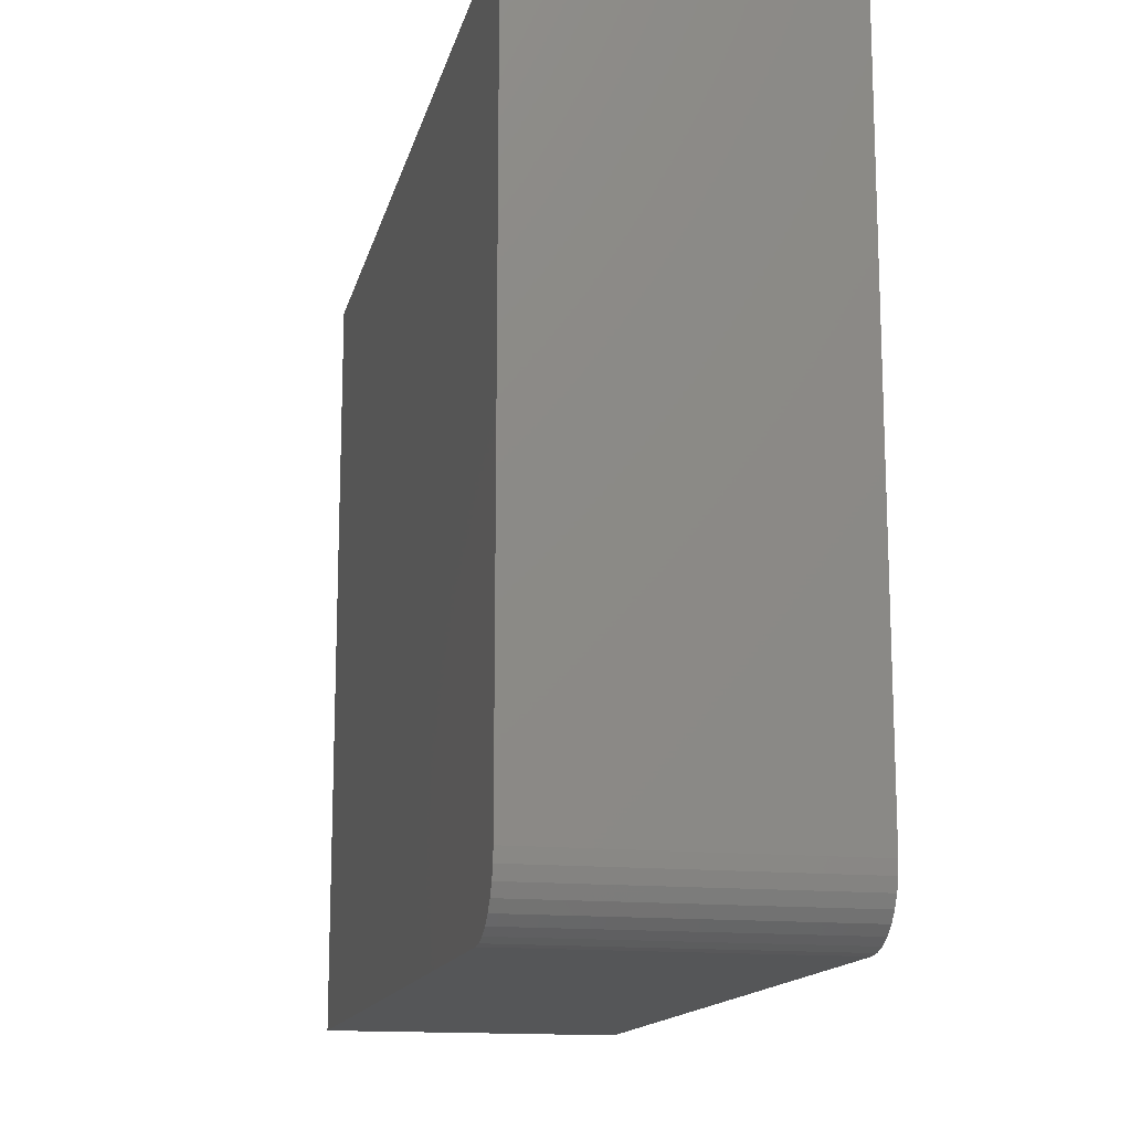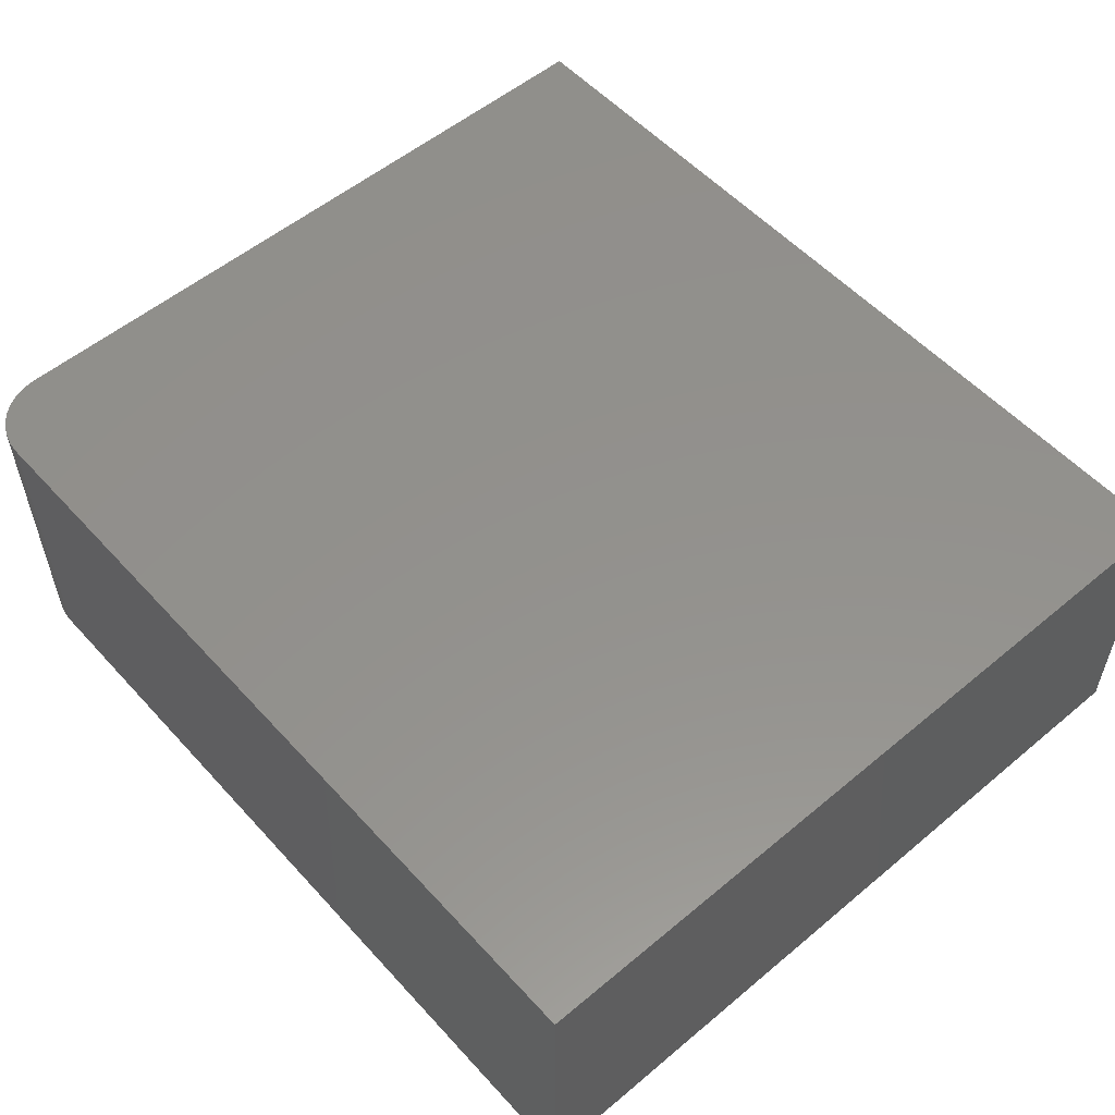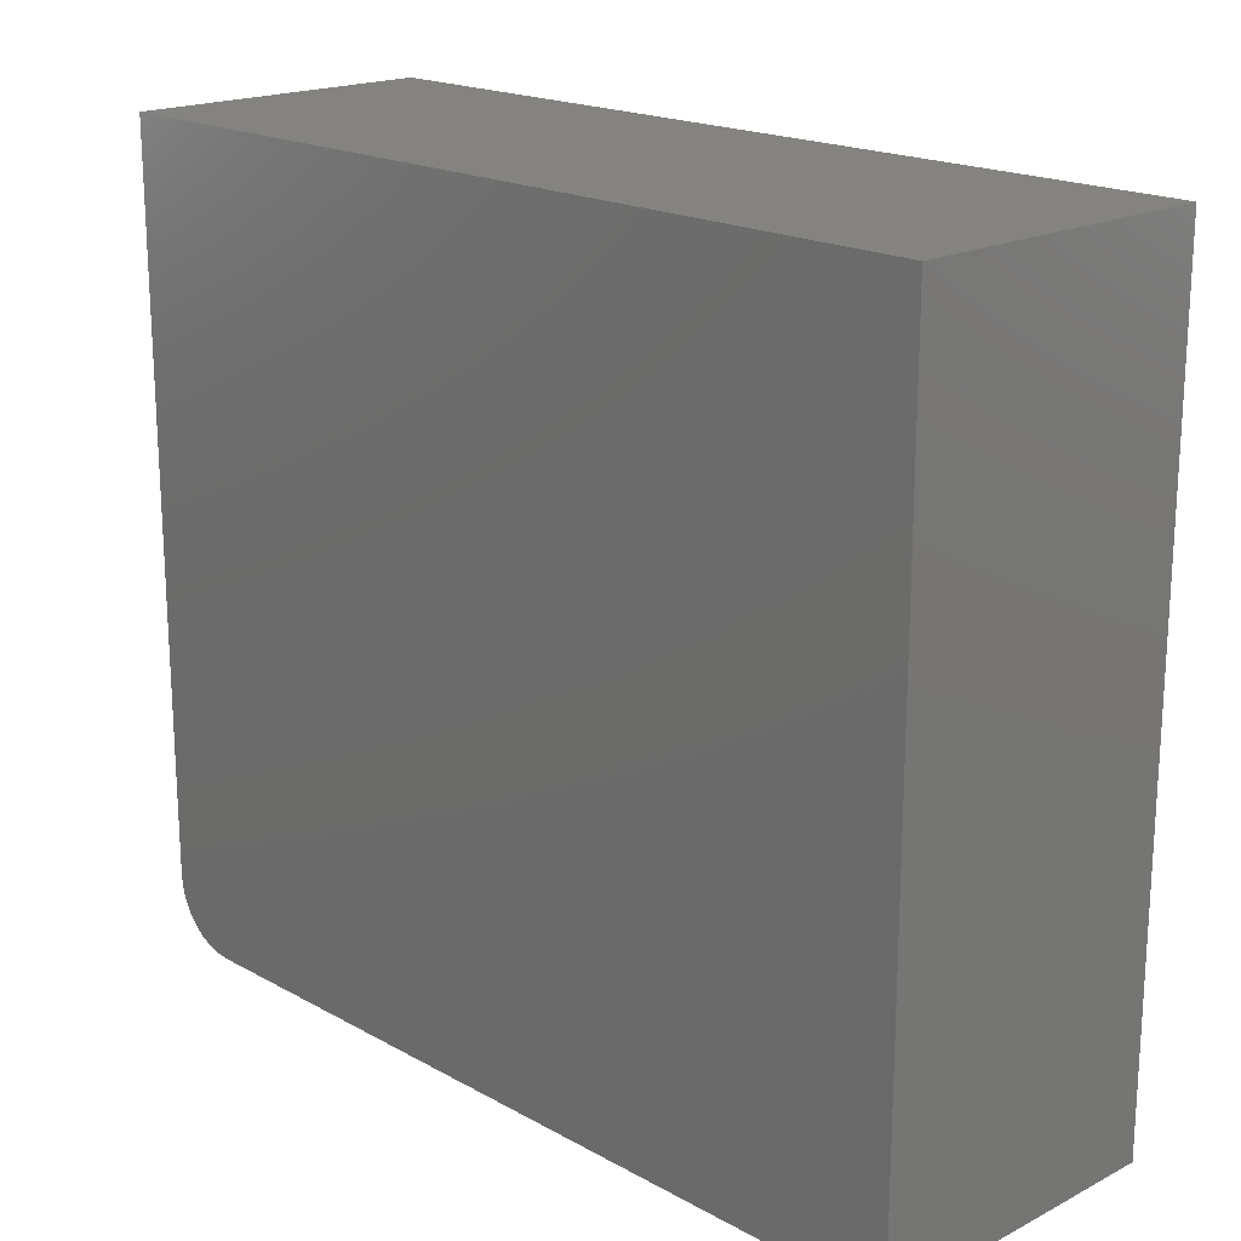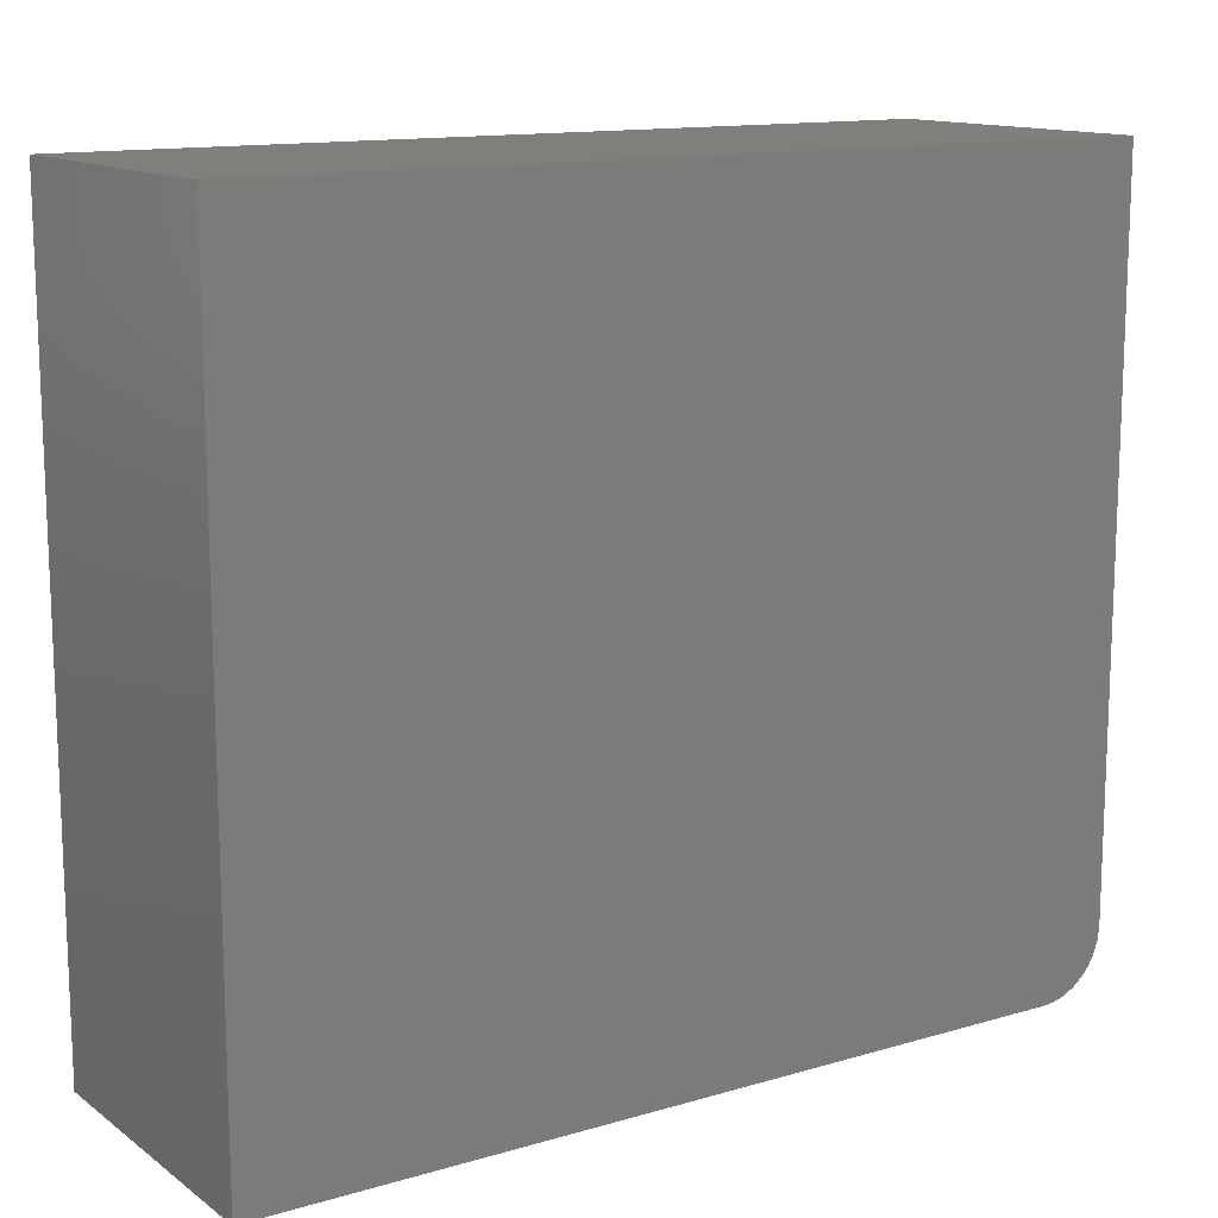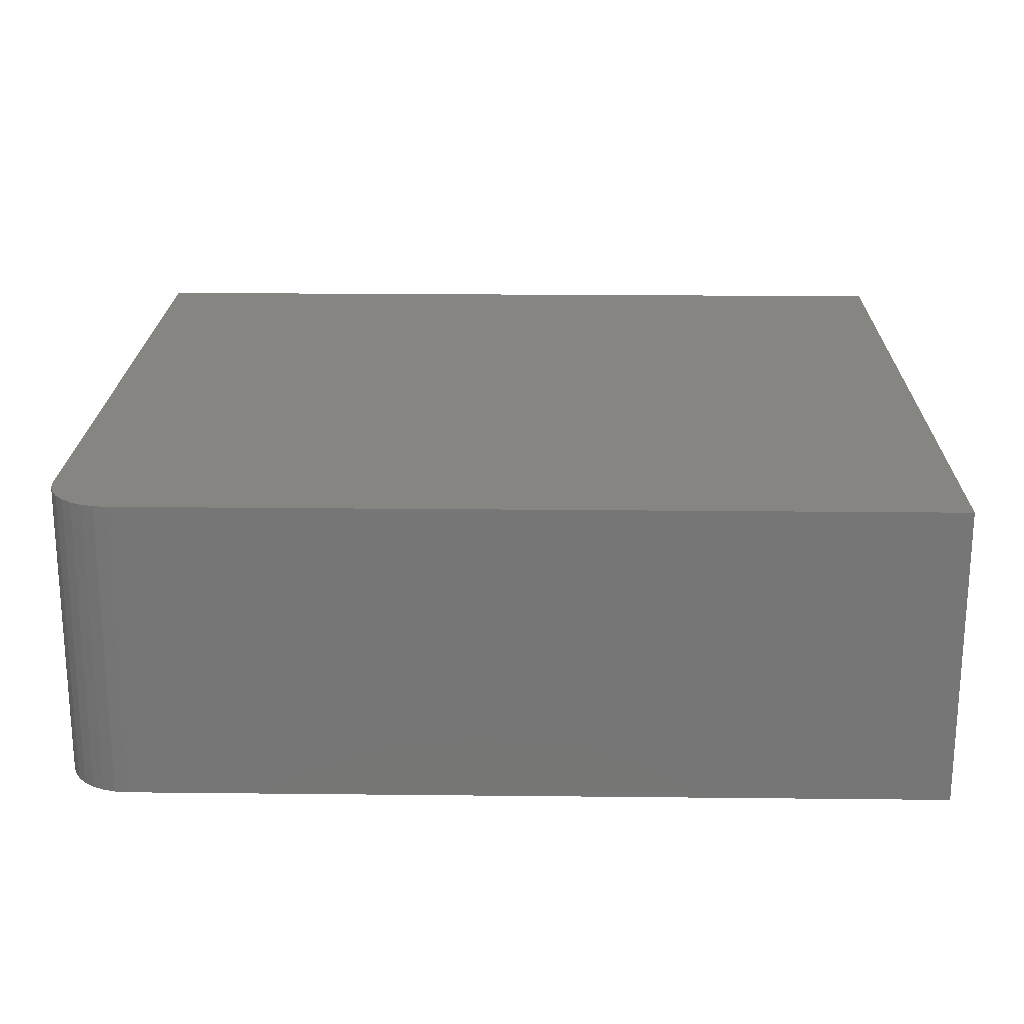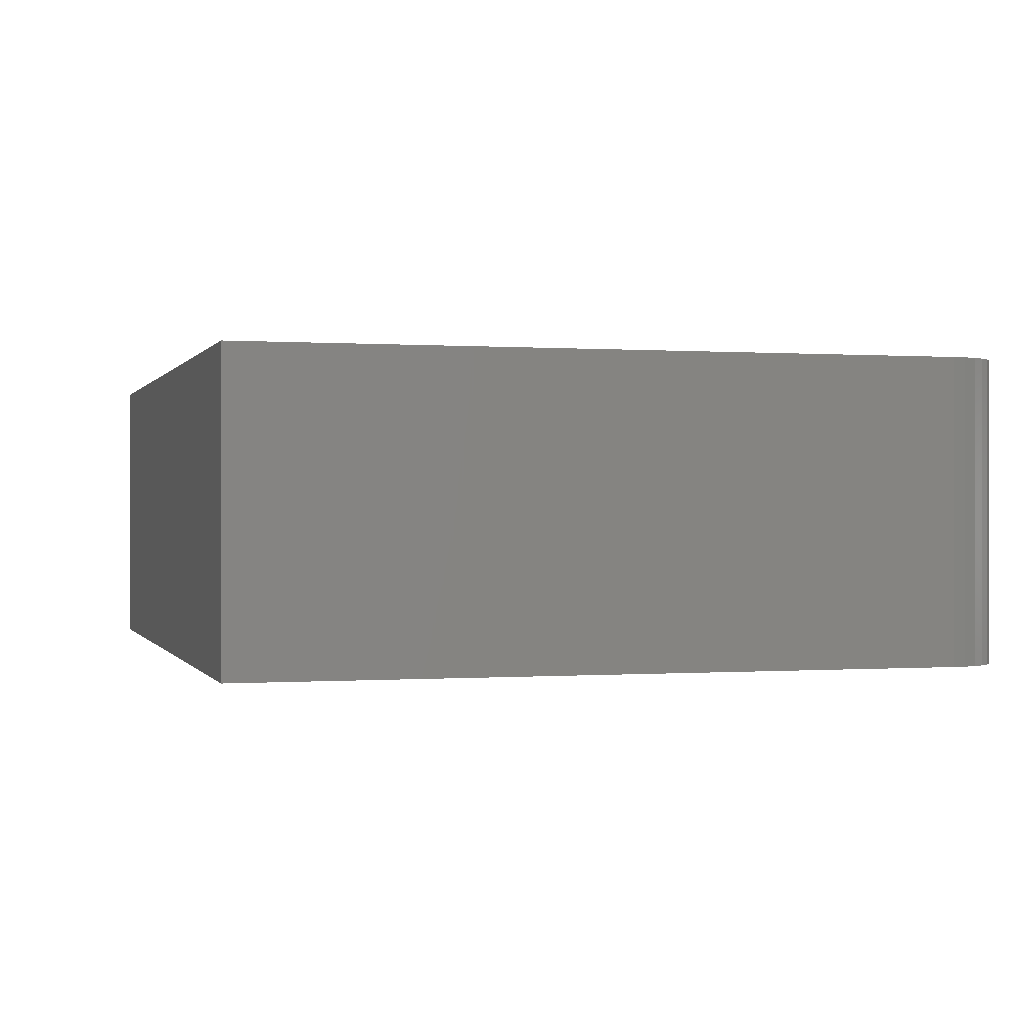
<metadata>
{"format":"stl","ext":"stl","renderer":"f3d","projection":"perspective","resolution":1024,"background":"white","views":[{"elev":-14.6,"azim":77.3,"up":"+Z"},{"elev":54.8,"azim":-131.4,"up":"+Y"},{"elev":18.9,"azim":-133.9,"up":"+Z"},{"elev":13.3,"azim":-33.4,"up":"+Z"},{"elev":20.9,"azim":-178.9,"up":"+Y"},{"elev":0.0,"azim":74.3,"up":"+Y"}]}
</metadata>
<code>
# stl→obj: 24 verts, 44 faces
v -0.4299 -0.1409 0
v -0.4299 0.1502 0
v 0.3518 -0.1409 0
v 0.3518 0.1502 0
v 0.4143 0.1502 0.0625
v 0.4131 0.1502 0.05031
v 0.4143 0.1502 0.75
v -0.4299 0.1502 0.75
v 0.4096 0.1502 0.03858
v 0.4038 0.1502 0.02778
v 0.396 0.1502 0.01831
v 0.3865 0.1502 0.01053
v 0.3757 0.1502 0.004758
v 0.364 0.1502 0.001201
v 0.4143 -0.1409 0.0625
v 0.4143 -0.1409 0.75
v -0.4299 -0.1409 0.75
v 0.364 -0.1409 0.001201
v 0.3757 -0.1409 0.004758
v 0.3865 -0.1409 0.01053
v 0.396 -0.1409 0.01831
v 0.4038 -0.1409 0.02778
v 0.4096 -0.1409 0.03858
v 0.4131 -0.1409 0.05031
f 1 2 3
f 3 2 4
f 5 6 7
f 4 2 8
f 4 8 7
f 4 7 6
f 4 6 9
f 4 9 10
f 4 10 11
f 4 11 12
f 4 12 13
f 4 13 14
f 15 5 16
f 16 5 7
f 16 17 1
f 16 1 3
f 16 3 18
f 16 18 19
f 16 19 20
f 16 20 21
f 16 21 22
f 16 22 23
f 16 23 24
f 16 24 15
f 3 4 18
f 18 4 14
f 18 14 19
f 19 14 13
f 19 13 20
f 20 13 12
f 20 12 21
f 21 12 11
f 21 11 22
f 22 11 10
f 22 10 23
f 23 10 9
f 23 9 24
f 24 9 6
f 24 6 15
f 15 6 5
f 17 16 8
f 8 16 7
f 2 1 8
f 8 1 17

</code>
